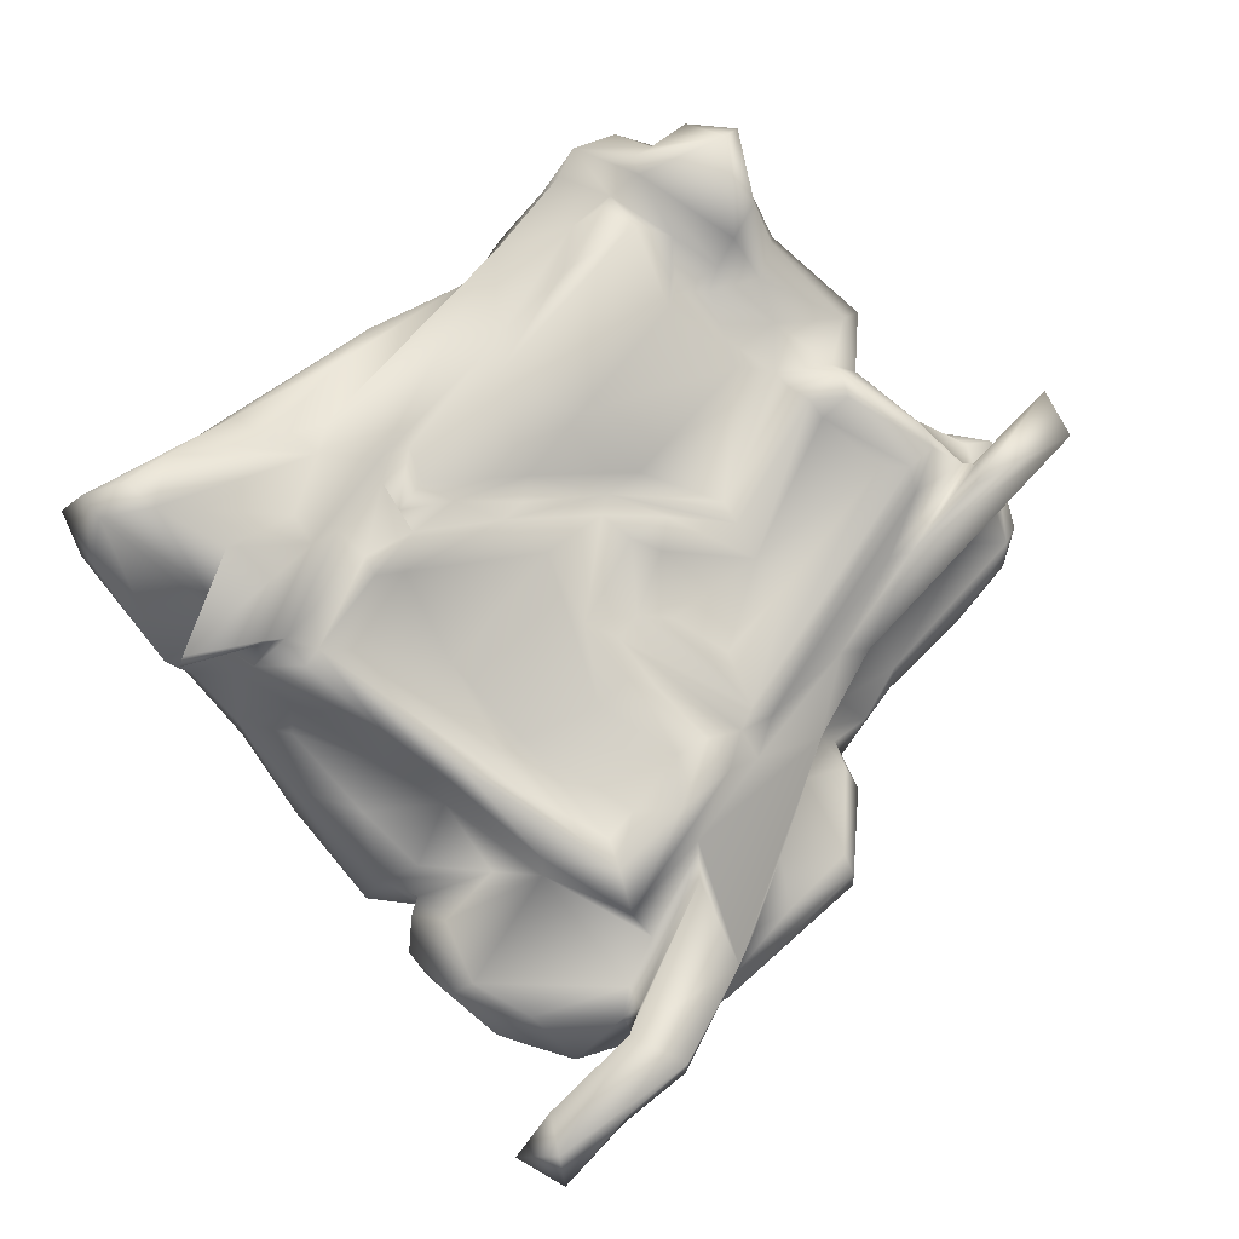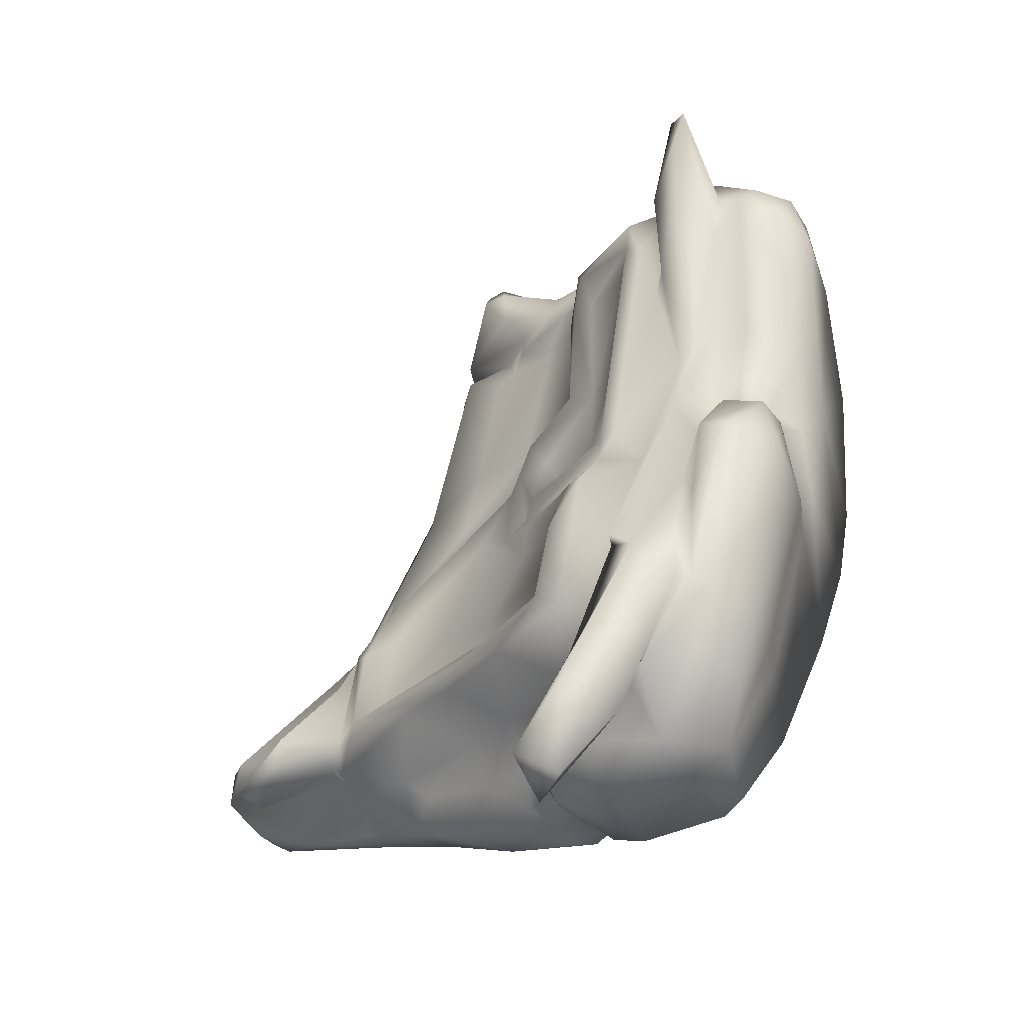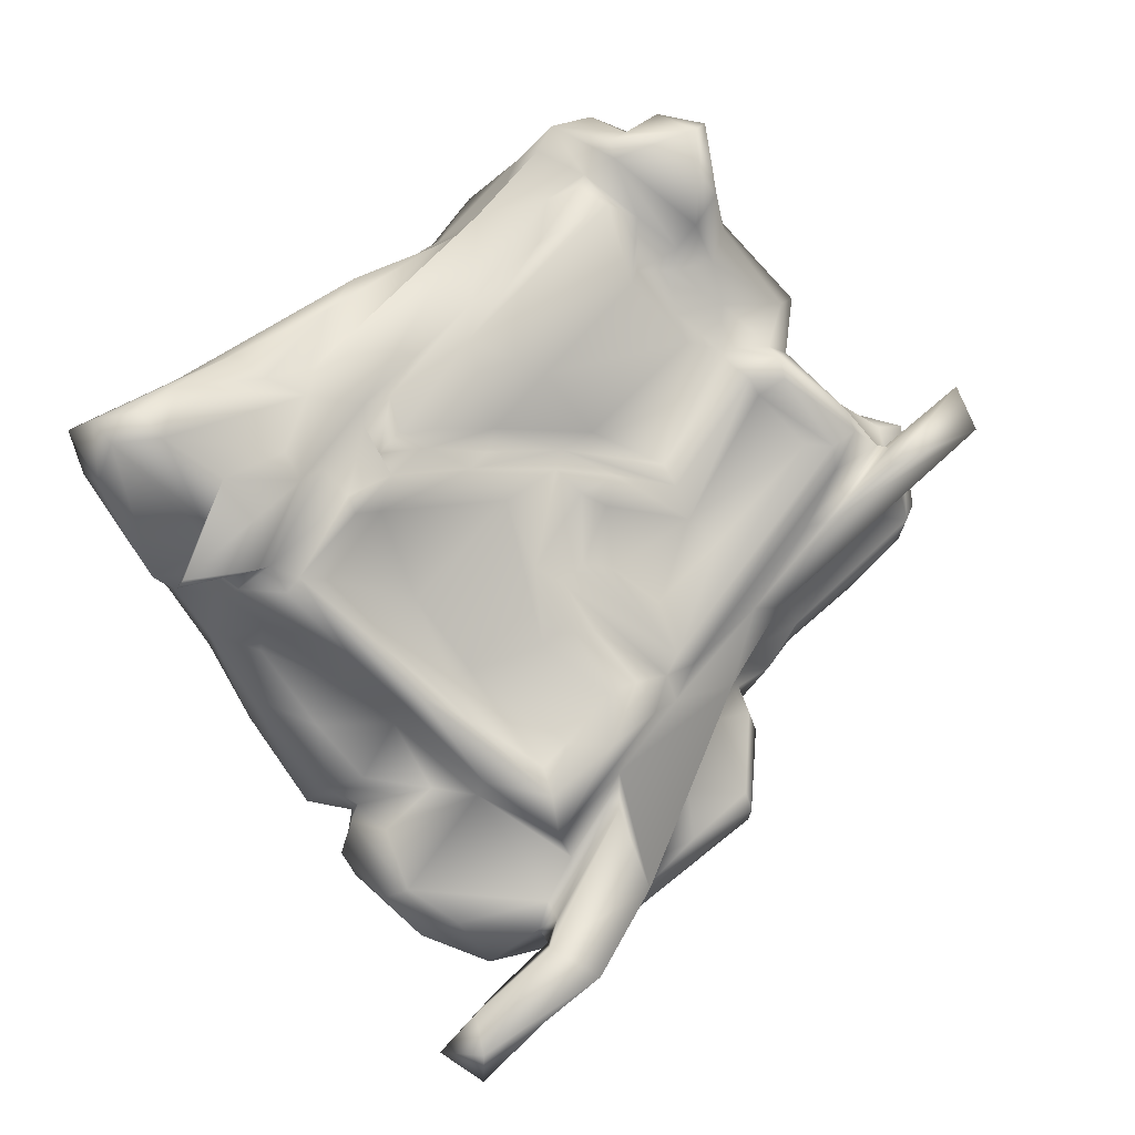
<metadata>
{"format":"obj","ext":"obj","renderer":"f3d","projection":"perspective","resolution":1024,"background":"white","views":[{"elev":-40.0,"azim":-69.4,"up":"+Y"},{"elev":11.0,"azim":23.2,"up":"+Z"},{"elev":-37.5,"azim":-76.8,"up":"+Y"}]}
</metadata>
<code>
o Group64903.001
v 22.23 2.341 -54.13
v 19.46 6.155 -52.53
v 19.81 2.49 -56.53
v 22.64 10.88 -54.9
v 21.89 11.83 -59.44
v 18.92 12.17 -55.07
v 34.45 -4.957 -56.08
v 34.33 -8.172 -55.31
v 34.51 -10.67 -59.35
v 16.76 14.02 -59.62
v 14.87 13.66 -53.92
v 14.64 14.15 -57.08
v 20.88 8.92 -63.43
v 20.49 9.582 -62.68
v 25.1 7.825 -62.01
v 26.78 -2.076 -67.53
v 19.36 2.533 -68.07
v 25.58 4.442 -64.42
v 24.98 -9.199 -68.41
v 21.36 -7.21 -70.2
v 26.67 -8.561 -69.81
v 13.17 6.414 -64.5
v 16.31 8.929 -65.31
v 13.94 4.258 -69.25
v 19.85 -5.33 -71.82
v 16.5 -3.428 -72.29
v 22.74 -4.925 -70.62
v 33.05 -3.233 -53.39
v 34.03 -6.488 -53.67
v 23.89 3.67 -48.62
v 21.89 4.906 -50.11
v 23.68 0.5233 -53.43
v 31.97 -13.74 -63.56
v 30.37 -13.46 -61.14
v 28.68 -13.78 -63.96
v 27.86 -8.327 -57.31
v 30.26 -12.33 -56.66
v 28.91 -4.097 -52.8
v 29.75 -13.49 -65.77
v 27.6 -12.89 -66.71
v 30.11 -10.12 -68.75
v 31.88 -5.583 -66.04
v 32.77 0.6564 -62.84
v 32.29 -7.94 -67.4
v 29.65 -12.69 -60.63
v 26.18 -9.63 -62.63
v 27.01 -13.03 -65.55
v 26.47 -9.896 -67.84
v 28.76 -9.851 -68.96
v 33.5 5.088 -58.58
v 32.95 6.046 -53.81
v 33.61 0.7743 -53.58
v 34.24 -5.946 -65.48
v 34.27 -0.9376 -62.65
v 34.39 -4.312 -57.55
v 14.21 9.211 -54.6
v 14.76 3.701 -60.26
v 16.6 7.035 -54.17
v 18.19 9.047 -51.17
v 21.29 9.135 -48.9
v 18.02 10.56 -50.6
v 20.89 5.929 -49.02
v 23.54 4.969 -46.85
v 23.07 8.035 -49.03
v 26.19 1.329 -49.03
v 26.61 -4.469 -53.96
v 28.09 -1.034 -51.63
v 31.95 3.886 -46.9
v 30.69 3.528 -45.73
v 31.55 2.035 -47.94
v 32.6 0.3474 -51.35
v 14.21 8.481 -61.64
v 15.58 8.878 -64.12
v 19.27 -6.403 -69.44
v 22.62 -7.82 -68.19
v 19.28 -0.7925 -59.85
v 16.12 -3.046 -63.91
v 19.13 -5.102 -63.29
v 12.76 1.71 -65.67
v 12.54 4.337 -65.3
v 14.16 7.716 -57.35
v 14.52 5.443 -60.08
v 14.38 1.137 -63.18
v 33.06 -11.69 -58.03
v 31.28 -7.772 -52.83
v 30.24 -4.778 -53.85
v 30.62 -7.746 -55.07
v 29.2 -11.08 -59.58
v 18.69 -7.581 -65.72
v 17.99 -6.047 -68.98
v 21.49 -6.854 -66.83
v 33.13 -9.58 -67.54
v 32.43 -12.44 -65.59
v 34.33 -7.761 -62.18
v 30.37 7.171 -57.1
v 25.5 9.793 -54.74
v 28.84 7.72 -54.26
v 27.43 7.356 -47.46
v 27.47 6.923 -45.43
v 30.31 6.529 -51.02
v 25.46 10.33 -59.45
v 29.51 4.707 -62.14
v 32.12 1.161 -62.59
v 14.95 13.32 -58.56
v 16.32 10.96 -62.04
v 15.1 11.36 -59.31
v 13.28 8.839 -59.64
v 14.26 8.994 -60.57
v 28.01 -5.13 -54.98
v 22.07 -6.682 -61.84
v 25.25 -6.312 -57.15
v 22.98 -5.218 -59.26
v 25.93 -4.392 -54.49
v 24.68 -0.01854 -52.43
v 23.12 -1.859 -56.49
v 22.05 -2.25 -57.45
v 32.93 -12.64 -59.87
v 34.35 -11.79 -61.71
v 34.04 -11.96 -64.16
v 25.86 -10.92 -66.21
v 25.92 7.012 -47.38
v 24.51 8.335 -49.25
v 25.22 9.745 -52.11
v 20.4 11.3 -52.41
v 22.04 10.03 -48.52
v 30.58 -0.2231 -50.24
v 28.17 2.894 -46.56
v 29.19 0.4485 -50.45
v 30.97 -4.11 -52.49
v 33.09 -7.889 -53.06
v 32.55 -3.95 -52.48
v 26 4.909 -41.81
v 28.64 -0.7529 -50.71
v 29.49 4.242 -44.91
v 30.79 4.981 -45.38
v 26.93 6.467 -44.9
v 27.87 4.235 -45.31
v 26.1 5.863 -45.73
v 24.09 -10.47 -61.8
v 21.12 -8.571 -64.1
v 23.36 -7.702 -65.3
v 27.03 -11.5 -59.54
v 25.51 -8.682 -57.15
v 25.67 -10.48 -59.5
v 30.04 -13.32 -60.33
v 28.96 -15.16 -60.37
v 28.46 -9.627 -57.46
v 30.51 -19.74 -63.32
v 31.65 -16.96 -61.58
v 29.64 -17.94 -60.68
v 31.15 -13.29 -60.78
v 30.48 -15.99 -62.92
v 30.78 -13.87 -60.9
v 31.91 -12.16 -57.85
v 17.17 3.523 -57.81
v 17.44 1.37 -59.87
v 14.8 -0.3157 -62.78
v 9.039 -1.775 -69.6
v 10.76 1.06 -68.23
v 8.707 -3.014 -72.58
v 9.785 -2.324 -74.02
v 10.88 0.3661 -70.47
v 12.17 0.6143 -72.06
v 8.682 -4.316 -71.7
v 14.72 -5.759 -72.22
v 14.24 -5.066 -69.71
v 11.44 0.2521 -67.15
v 9.12 -4.046 -69.88
v 11.87 -3.952 -68.59
v 15.26 -6.493 -68.98
v 27.63 8.114 -60.94
v 31.9 5.384 -60.09
v 30.26 5.134 -61.15
v 14.65 -6.145 -68.67
v 12.47 -8.293 -70.18
v 11.58 -8.685 -69.61
v 13 -7.546 -67.39
v 13.52 -3.189 -66.22
v 12.86 -2.248 -66.68
v 16.72 13.46 -61
v 18.51 11.57 -62.33
v 18.19 13.02 -61.23
v 22.69 10.88 -61.06
v 30.83 -5.722 -66.93
v 28.94 -7.122 -68.34
v 27.51 -8.683 -68.2
v 29.76 -7.561 -68.15
v 29.52 -8.762 -69.02
v 26.08 -6.881 -55.44
v 32.22 5.58 -49.17
v 33.99 2.639 -60.59
v 31.89 2.53 -61.62
v 24.92 6.424 -42.36
v 26.37 1.45 -48.27
v 25.4 3.106 -45.36
v 24.8 6.413 -47.23
v 25.67 4.565 -45.88
v 24.83 2.9 -47.55
v 11.07 -3.421 -73.79
v 14.68 -3.506 -72.71
v 16.59 -4.731 -72.45
v 10.33 -4.655 -72.79
v 15.47 -5.397 -70.02
v 16.18 -5.301 -71.86
v 28.91 -9.25 -58.06
v 28.66 -19.62 -62.82
v 29.39 -18.89 -64.75
v 32.26 -8.021 -52.79
v 31.6 -9.421 -55.07
v 32.34 -11.6 -57.87
v 31.24 -10.26 -56.34
v 21.37 6.972 -49.51
v 25.57 9.034 -49.93
v 12.76 0.2979 -65.93
v 13.9 0.4128 -64.09
v 13.55 12.38 -53.7
v 14.36 13.18 -53.62
v 13.45 13.52 -55.07
v 16.02 9.106 -51.42
v 13.43 10.92 -54.14
v 16.99 8.942 -52.37
v 14.54 10.25 -50.93
v 13.85 12.19 -50.92
v 15.54 10.15 -50.45
v 20.46 10.72 -53.26
v 17.56 11 -53.6
v 16.49 11.68 -50.79
v 14.28 12.92 -50.59
v 29.07 3.192 -45.19
v 19.39 7.818 -51.02
v 20.59 6.547 -51.47
v 15.73 12.86 -51.64
v 13.75 13.36 -52.42
v 24.69 -9.125 -66.86
v 30.11 6.246 -52.4
v 27.24 7.772 -50.3
v 20.13 11.11 -54.15
v 14.95 13.25 -52.96
v 17.11 11.69 -54.1
v 28.02 7.986 -51.29
v 28.3 7.322 -53.52
v 24.99 9.258 -53.78
v 29.5 6.143 -52.86
v 25.03 9.097 -52.94
v 26.26 4.737 -45.83
v 25.73 4.39 -45.37
v 17.56 7.565 -66.26
v 15.05 3.601 -69.57
v 12.88 -1.545 -72.84
v 18.57 8.207 -64.79
v 15.62 1.958 -69.7
v 21.69 0.1754 -56.37
v 20.68 5.657 -50.97
v 30.17 -16.01 -58.64
v 28.53 -17.92 -63.14
v 21.98 -7.081 -62.57
v 16.74 -5.481 -66.04
v 22.67 -8.468 -62.03
v 25.32 -8.335 -58.84
v 14.23 -2.172 -65.64
v 14.92 -5.89 -67.66
v 14.56 -3.375 -64.68
v 18.5 11.45 -50.7
v 34.26 -2.76 -56.29
v 33.35 -1.429 -53.97
v 14.77 -1.009 -71.54
v 32.45 6.335 -52.16
v 30.7 6.911 -53.59
v 20.96 -8.314 -63.53
v 15.63 -6.065 -66.75
v 26.21 -5.139 -54.99
v 31.49 6.216 -59.83
v 15.75 -6.59 -67.24
v 31.99 -15.19 -59.35
v 33.82 -9.688 -66.77
v 29.77 -1.904 -52.26
v 19.83 1.825 -57.78
v 22.38 1.24 -53.68
v 31.74 6.559 -58.24
v 32.87 5.813 -59.13
v 25.22 -5.968 -56
v 23.8 -4.193 -57.43
v 30.09 2.425 -46.35
v 31.85 -0.1357 -50.81
v 32.55 -2.342 -53.76
v 26.09 6.85 -62.48
v 31.01 -2.006 -51.61
v 13.44 12.07 -57.29
v 14.32 10.19 -57.07
v 14.01 10.88 -55.49
v 26.86 8.07 -49.04
v 15.11 -3.839 -64.53
v 15.27 -2.1 -63.26
v 17.4 -0.5212 -60.82
v 15.89 9.939 -53.72
v 13.12 13.04 -56.6
v 24.55 -6.36 -70.82
v 23.14 -6.679 -71.17
v 27.14 -7.555 -70.05
v 27.36 -6.255 -69.31
v 16.9 8.029 -54
v 18.93 7.202 -52.82
v 14.29 -1.958 -71.88
v 25.17 -4.973 -69.44
v 20.73 0.8504 -55.79
v 18.02 0.7101 -60.31
v 16.04 -0.3307 -62.1
v 15.01 10.01 -60.29
v 26.25 -9.297 -67.53
v 25.65 -9.39 -64.35
v 15.01 -1.159 -63.72
v 14.59 -0.00539 -64.25
v 30.47 -7.342 -67.37
v 28.41 -6.067 -68.27
v 25.48 -9.207 -59.81
v 8.357 -3.279 -70.69
v 25.88 -4.466 -69.11
v 31.31 5.589 -46.52
v 31.09 -2.682 -52.9
v 30.05 -2.767 -53.36
v 32.33 -2.449 -53.04
v 19.83 0.8747 -57.99
v 20.63 0.1493 -57.15
v 21.41 -1.259 -58.49
v 21.18 -2.804 -59.12
v 22.17 -3.019 -58.21
v 24.03 3.49 -47.48
v 23.93 4.046 -46.55
v 21.35 5.109 -48.95
v 21.04 5.135 -50.3
v 17.86 11.87 -51.63
v 32.83 4.481 -60.48
v 22.81 -4.42 -58.17
v 16.18 -5.844 -70.09
v 18.44 -5.925 -71.21
v 13.18 11.74 -54.3
v 17.1 11.45 -62.7
v 13.61 9.842 -55.69
v 34.54 -8.602 -60.6
v 24.87 -2.509 -54.99
v 17.26 8.084 -52.84
f 1 2 3
f 4 5 6
f 7 8 9
f 5 10 11
f 11 10 12
f 13 14 15
f 16 17 18
f 19 20 21
f 22 23 24
f 25 26 27
f 28 29 7
f 30 31 32
f 33 34 35
f 36 37 38
f 39 40 41
f 42 43 44
f 45 46 47
f 40 48 49
f 50 51 52
f 53 54 55
f 56 57 58
f 59 60 61
f 62 63 64
f 65 66 67
f 68 69 70
f 52 68 71
f 72 73 22
f 74 20 75
f 76 77 78
f 79 72 80
f 57 81 82
f 57 82 83
f 9 8 84
f 85 86 87
f 45 88 46
f 89 90 91
f 92 93 41
f 55 94 53
f 95 96 97
f 98 99 100
f 96 95 101
f 102 103 16
f 104 105 106
f 107 108 79
f 67 66 109
f 110 111 112
f 113 30 114
f 115 116 113
f 117 33 118
f 118 33 119
f 91 74 75
f 48 47 120
f 121 98 122
f 123 124 125
f 126 127 128
f 85 129 86
f 8 130 84
f 29 131 130
f 121 99 98
f 132 133 127
f 134 135 136
f 137 136 138
f 139 140 141
f 142 143 144
f 87 38 37
f 145 146 147
f 37 147 146
f 148 149 150
f 33 117 151
f 152 153 154
f 155 58 57
f 156 57 157
f 158 159 160
f 161 162 163
f 164 165 166
f 167 159 158
f 168 166 169
f 170 90 89
f 171 172 173
f 15 14 171
f 157 57 83
f 166 174 175
f 169 166 175
f 176 177 178
f 179 168 169
f 176 178 169
f 104 180 105
f 181 182 183
f 127 133 128
f 38 87 86
f 16 103 184
f 21 185 186
f 186 187 188
f 187 44 188
f 88 142 46
f 36 189 142
f 190 100 99
f 52 51 190
f 191 50 52
f 173 172 192
f 193 132 137
f 133 132 194
f 195 132 193
f 196 64 63
f 197 198 65
f 65 198 66
f 199 200 201
f 202 165 164
f 165 199 201
f 203 165 204
f 88 36 142
f 145 205 88
f 153 152 146
f 148 150 206
f 149 148 152
f 207 148 206
f 208 209 210
f 37 154 211
f 64 60 212
f 213 125 64
f 214 168 179
f 215 107 214
f 216 217 218
f 219 220 221
f 222 223 220
f 61 224 59
f 124 225 226
f 224 227 228
f 136 137 229
f 126 229 127
f 60 230 212
f 1 231 2
f 228 232 233
f 233 216 223
f 141 75 234
f 46 139 141
f 125 213 123
f 235 236 100
f 6 226 237
f 226 238 232
f 11 6 5
f 6 11 239
f 123 240 235
f 97 96 241
f 241 96 242
f 6 237 4
f 225 124 123
f 123 243 244
f 137 245 193
f 195 193 246
f 23 247 24
f 17 13 18
f 163 248 249
f 161 163 249
f 247 181 250
f 251 247 250
f 115 32 252
f 114 30 32
f 64 212 62
f 253 231 1
f 146 206 254
f 206 146 255
f 256 257 258
f 111 110 259
f 260 261 262
f 78 77 257
f 232 228 227
f 125 263 61
f 136 121 138
f 196 63 245
f 234 75 19
f 75 20 19
f 191 52 264
f 264 52 265
f 250 17 251
f 17 16 266
f 267 268 235
f 268 267 95
f 269 140 139
f 140 269 270
f 100 267 235
f 267 100 190
f 143 111 259
f 109 271 189
f 5 183 182
f 272 171 101
f 178 177 261
f 175 174 177
f 177 174 261
f 89 273 170
f 166 165 203
f 174 166 203
f 274 154 37
f 154 149 152
f 152 255 146
f 207 152 148
f 53 94 119
f 93 275 119
f 275 53 119
f 44 92 188
f 209 208 85
f 85 208 131
f 276 128 38
f 276 126 128
f 277 278 1
f 253 1 278
f 132 195 194
f 195 246 194
f 101 279 272
f 279 51 280
f 281 271 282
f 189 271 281
f 167 80 159
f 22 24 162
f 283 126 284
f 285 264 265
f 18 102 16
f 13 286 18
f 284 126 287
f 287 126 276
f 215 82 107
f 288 289 290
f 212 230 231
f 231 62 212
f 84 210 151
f 210 84 208
f 144 139 142
f 46 142 139
f 291 100 236
f 122 291 236
f 257 77 292
f 293 77 294
f 221 220 295
f 220 296 290
f 25 297 298
f 299 300 185
f 295 301 221
f 230 302 231
f 56 81 57
f 58 295 56
f 295 290 56
f 295 220 290
f 254 37 146
f 254 274 37
f 303 304 27
f 299 297 300
f 303 266 304
f 249 248 266
f 258 257 270
f 292 270 257
f 26 303 27
f 303 249 266
f 305 278 277
f 294 306 307
f 104 106 288
f 218 11 12
f 288 308 107
f 289 288 107
f 186 19 21
f 19 309 310
f 311 312 293
f 294 307 293
f 313 42 44
f 184 313 314
f 207 206 255
f 152 207 255
f 274 149 154
f 149 274 150
f 178 261 260
f 215 214 178
f 33 35 39
f 119 33 93
f 58 301 295
f 2 231 302
f 45 47 35
f 40 39 35
f 47 40 35
f 48 40 47
f 133 194 67
f 38 67 109
f 133 38 128
f 38 133 67
f 144 143 259
f 315 256 258
f 139 144 269
f 315 258 144
f 164 316 160
f 214 158 168
f 238 233 232
f 217 216 233
f 316 164 168
f 164 166 168
f 180 12 10
f 5 182 10
f 266 16 317
f 317 16 184
f 190 68 52
f 68 135 69
f 318 68 190
f 318 190 99
f 235 240 236
f 236 213 122
f 319 287 320
f 321 284 287
f 131 129 85
f 129 319 320
f 93 33 39
f 39 41 93
f 115 252 116
f 76 110 112
f 129 131 319
f 131 29 28
f 277 322 305
f 323 322 324
f 308 108 107
f 73 72 308
f 324 322 325
f 324 116 323
f 326 324 325
f 271 326 282
f 327 328 329
f 198 327 66
f 327 329 31
f 62 231 253
f 32 278 305
f 32 330 278
f 123 244 225
f 4 237 242
f 124 263 125
f 226 331 124
f 59 219 221
f 60 59 230
f 43 332 191
f 43 54 53
f 44 43 53
f 92 44 53
f 280 51 50
f 191 280 50
f 192 172 43
f 42 103 43
f 202 164 160
f 199 165 202
f 160 162 161
f 202 160 161
f 34 45 35
f 146 145 153
f 30 327 31
f 327 30 113
f 66 327 113
f 113 326 271
f 23 181 247
f 308 105 73
f 12 296 218
f 218 296 216
f 333 111 281
f 281 111 143
f 270 273 89
f 262 261 270
f 252 323 116
f 305 252 32
f 309 120 310
f 120 47 46
f 120 46 310
f 141 310 46
f 334 204 335
f 335 25 298
f 90 334 335
f 334 90 170
f 64 125 60
f 61 60 125
f 222 220 219
f 224 219 59
f 217 11 218
f 217 239 11
f 135 99 136
f 121 136 99
f 170 174 203
f 261 174 170
f 102 173 192
f 18 286 102
f 82 289 107
f 82 81 289
f 3 277 1
f 156 307 306
f 301 58 2
f 2 58 155
f 188 49 48
f 188 92 41
f 31 329 330
f 32 31 330
f 137 132 127
f 137 127 229
f 172 279 280
f 172 332 43
f 165 201 204
f 335 204 25
f 178 214 179
f 179 169 178
f 249 199 161
f 161 199 202
f 159 22 162
f 159 162 160
f 226 232 331
f 232 227 263
f 220 336 296
f 336 220 223
f 23 337 181
f 181 337 180
f 181 14 250
f 171 14 181
f 17 250 13
f 250 14 13
f 37 36 147
f 147 205 145
f 338 290 289
f 290 338 56
f 130 8 29
f 8 7 29
f 142 189 143
f 189 281 143
f 20 298 21
f 185 21 299
f 118 9 117
f 119 339 118
f 297 299 298
f 21 298 299
f 235 243 123
f 243 235 268
f 181 183 171
f 101 171 183
f 322 277 294
f 322 76 325
f 101 5 4
f 183 5 101
f 312 311 83
f 260 215 178
f 312 215 260
f 312 260 262
f 209 85 87
f 211 87 37
f 173 15 171
f 173 102 286
f 175 177 176
f 175 176 169
f 309 19 186
f 48 186 188
f 113 114 340
f 114 32 340
f 135 68 318
f 135 318 99
f 150 254 206
f 254 150 274
f 240 123 213
f 240 213 236
f 285 7 55
f 55 7 339
f 122 213 64
f 64 121 122
f 104 296 12
f 12 180 104
f 247 248 24
f 251 248 247
f 249 303 200
f 199 249 200
f 147 36 205
f 36 88 205
f 109 189 36
f 36 38 109
f 248 251 266
f 266 251 17
f 43 191 54
f 54 191 264
f 154 151 210
f 210 211 154
f 98 100 291
f 122 98 291
f 41 40 49
f 188 41 49
f 78 257 256
f 110 76 78
f 2 155 3
f 277 3 156
f 224 228 222
f 224 222 219
f 228 223 222
f 223 228 233
f 22 80 72
f 80 22 159
f 297 27 300
f 25 27 297
f 167 158 214
f 107 79 214
f 304 266 317
f 317 184 314
f 79 80 167
f 167 214 79
f 113 271 66
f 271 109 66
f 157 83 311
f 307 156 157
f 311 307 157
f 307 311 293
f 312 262 293
f 293 292 77
f 134 69 135
f 136 229 134
f 229 69 134
f 283 229 126
f 196 245 138
f 138 245 137
f 196 121 64
f 138 121 196
f 62 330 329
f 328 62 329
f 44 187 313
f 314 313 185
f 242 237 244
f 244 241 242
f 237 225 244
f 237 226 225
f 288 296 104
f 296 288 290
f 321 287 319
f 321 319 131
f 156 306 277
f 277 306 294
f 338 81 56
f 81 338 289
f 76 322 294
f 294 77 76
f 203 204 334
f 170 203 334
f 48 120 309
f 309 186 48
f 341 230 59
f 230 341 302
f 181 180 182
f 182 180 10
f 124 331 263
f 263 331 232
f 227 224 61
f 61 263 227
f 265 71 321
f 265 52 71
f 28 7 285
f 265 321 285
f 82 215 83
f 215 312 83
f 245 246 193
f 63 197 245
f 194 197 65
f 67 194 65
f 305 322 323
f 323 252 305
f 341 221 301
f 221 341 59
f 54 264 55
f 55 264 285
f 103 42 184
f 184 42 313
f 140 270 89
f 140 89 91
f 185 313 187
f 187 186 185
f 204 201 25
f 201 26 25
f 92 53 275
f 92 275 93
f 26 200 303
f 201 200 26
f 74 90 335
f 90 74 91
f 241 268 97
f 268 95 97
f 7 9 339
f 9 118 339
f 113 340 115
f 32 115 340
f 78 256 110
f 110 256 315
f 308 72 108
f 79 108 72
f 102 192 103
f 192 43 103
f 286 13 15
f 286 15 173
f 244 243 241
f 241 243 268
f 62 253 330
f 330 253 278
f 151 117 84
f 9 84 117
f 310 234 19
f 310 141 234
f 208 130 131
f 84 130 208
f 172 280 332
f 191 332 280
f 51 267 190
f 51 95 267
f 6 239 226
f 226 239 217
f 119 94 339
f 94 55 339
f 163 24 248
f 24 163 162
f 270 261 273
f 273 261 170
f 141 91 75
f 91 141 140
f 62 328 63
f 328 197 63
f 320 287 276
f 276 38 320
f 320 86 129
f 320 38 86
f 314 304 317
f 300 27 304
f 185 300 314
f 304 314 300
f 211 209 87
f 210 209 211
f 328 327 198
f 197 328 198
f 258 270 269
f 144 258 269
f 105 180 337
f 105 337 23
f 301 2 302
f 341 301 302
f 259 110 315
f 144 259 315
f 242 96 4
f 96 101 4
f 321 28 285
f 28 321 131
f 74 335 20
f 335 298 20
f 70 283 284
f 71 68 70
f 70 284 71
f 321 71 284
f 158 160 316
f 168 158 316
f 233 238 217
f 217 238 226
f 308 106 105
f 288 106 308
f 216 296 336
f 223 216 336
f 326 116 324
f 113 116 326
f 111 333 112
f 325 76 112
f 325 333 326
f 325 112 333
f 281 282 333
f 326 333 282
f 270 292 262
f 293 262 292
f 245 197 246
f 246 197 194
f 105 23 73
f 22 73 23
f 151 154 153
f 153 145 34
f 155 57 156
f 156 3 155
f 34 33 151
f 153 34 151
f 95 279 101
f 95 51 279
f 145 45 34
f 145 88 45
f 171 272 172
f 272 279 172
f 69 283 70
f 229 283 69

</code>
